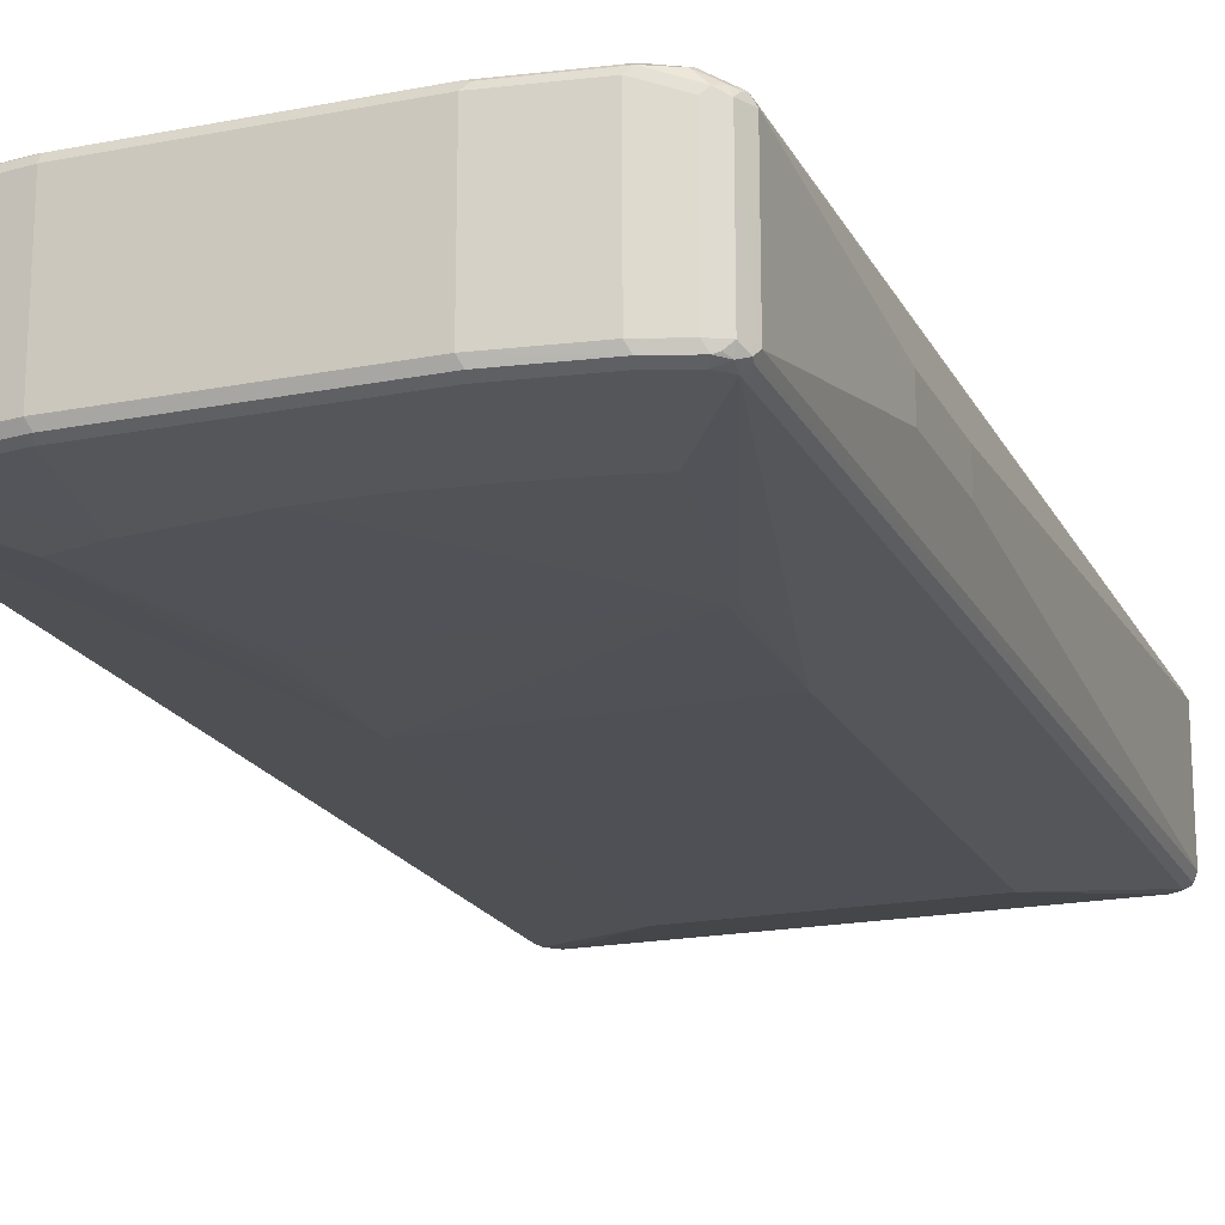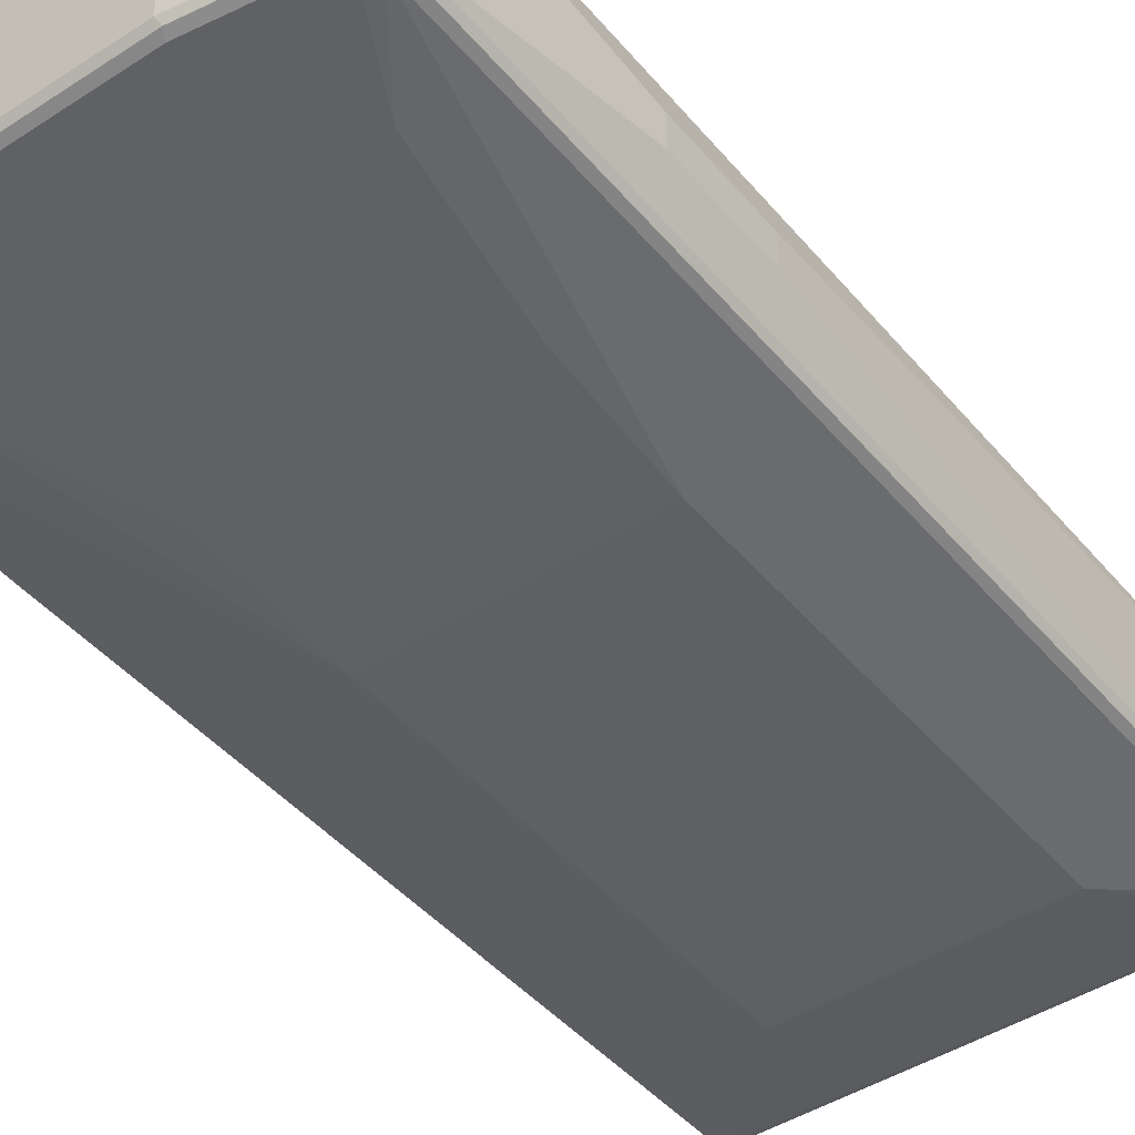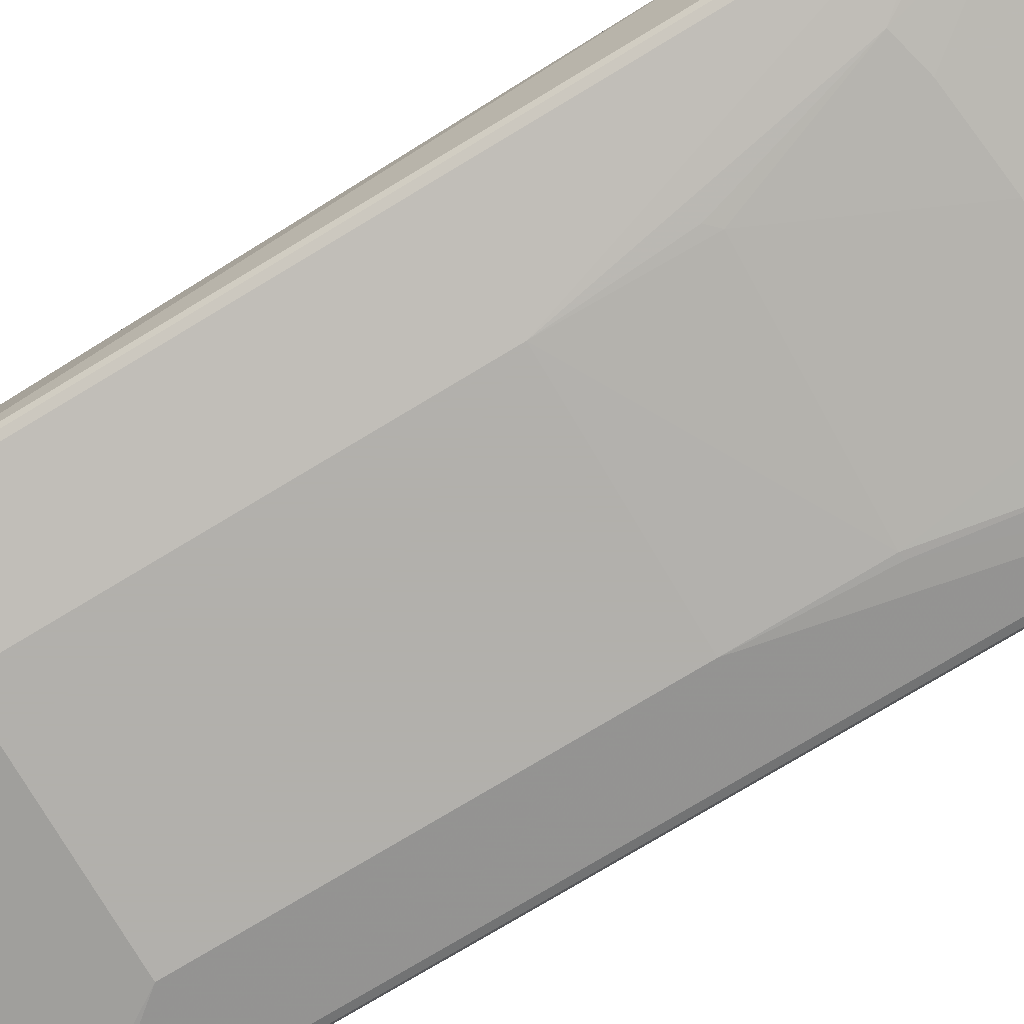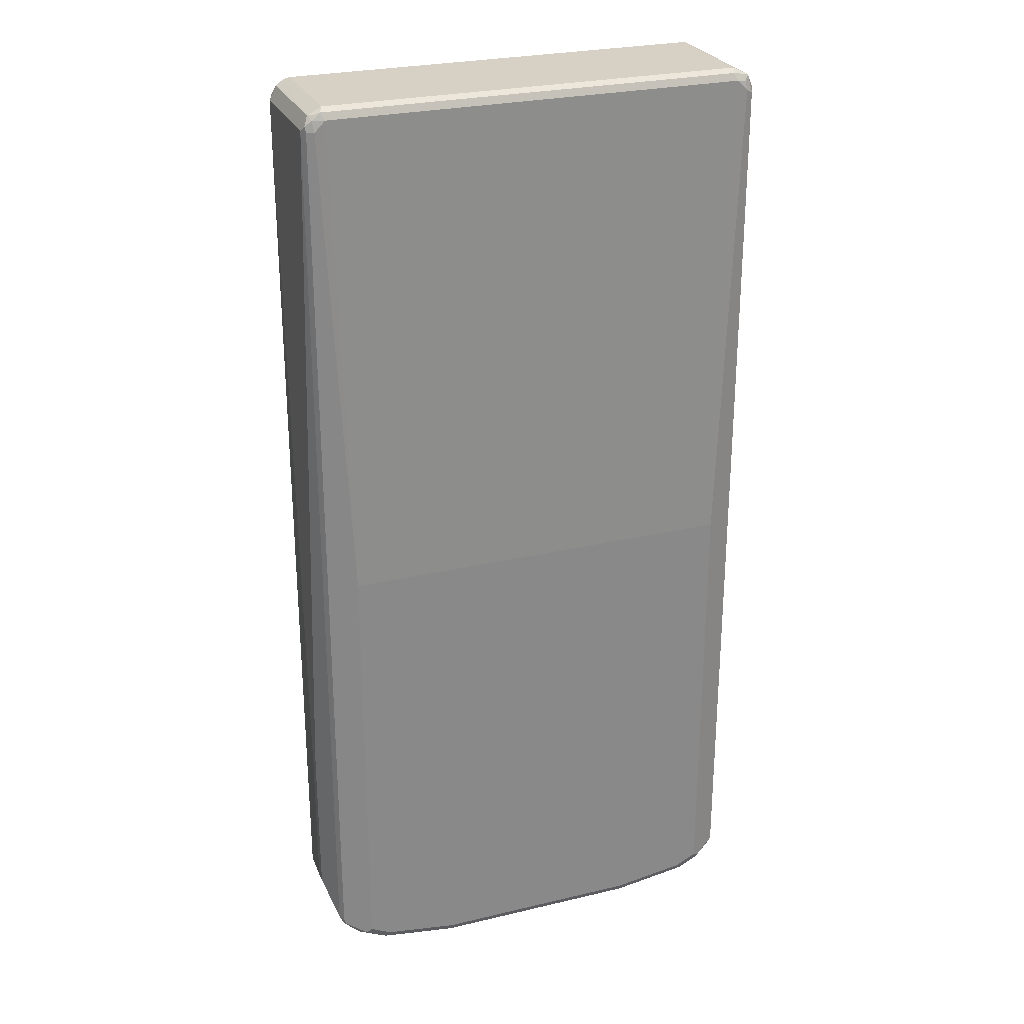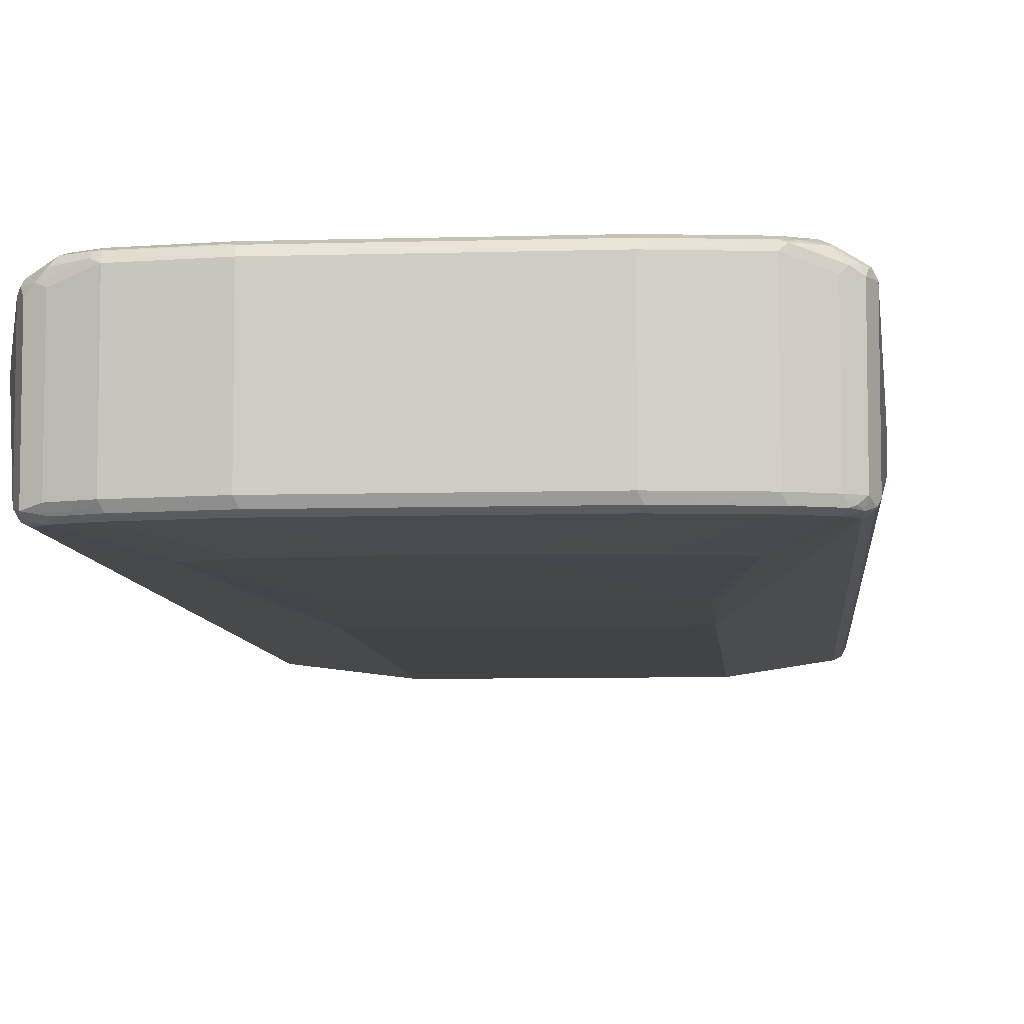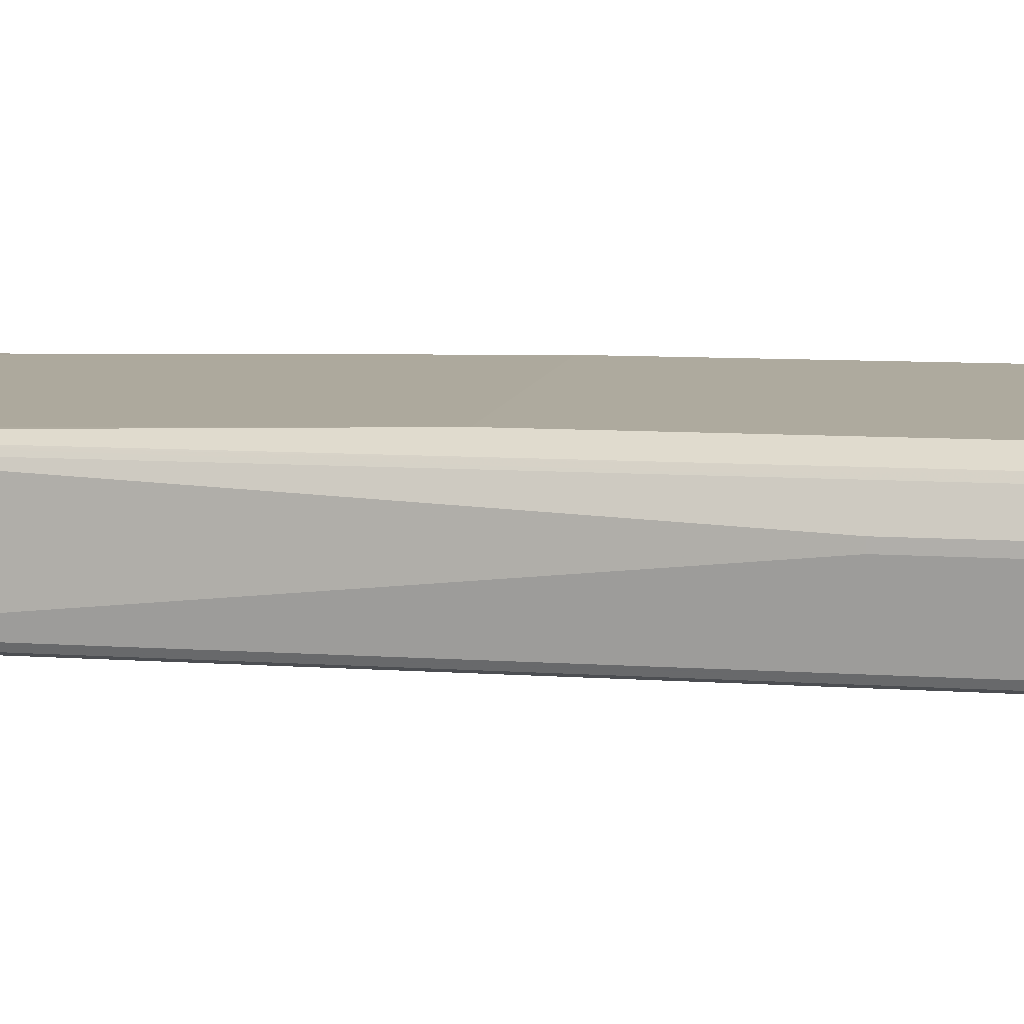
<metadata>
{"format":"obj","ext":"obj","renderer":"f3d","projection":"perspective","resolution":1024,"background":"white","views":[{"elev":-19.3,"azim":20.2,"up":"+Z"},{"elev":-44.4,"azim":37.1,"up":"+Z"},{"elev":-78.6,"azim":-59.1,"up":"+Z"},{"elev":26.7,"azim":-20.4,"up":"+Y"},{"elev":-7.4,"azim":4.8,"up":"+Z"},{"elev":9.2,"azim":-79.8,"up":"+Z"}]}
</metadata>
<code>
v -0.4457 -0.7557 0.03876
v -0.4263 -0.8138 -0.09688
v -0.4457 -0.7557 0.05812
v -0.4457 -0.4651 0.03876
v -0.4198 -0.8073 -0.1098
v -0.4166 -0.8236 -0.1066
v -0.4133 -0.8396 -0.1033
v -0.4263 -0.8138 0.1163
v -0.4263 0.8525 -0.09688
v -0.4457 -0.4651 0.05812
v -0.4069 -0.8138 -0.1163
v -0.4198 0.859 -0.1098
v -0.4037 -0.83 -0.113
v -0.4133 -0.8396 0.1098
v -0.3972 -0.8429 -0.1066
v -0.3875 -0.8525 -0.09688
v -0.4198 -0.8267 0.1227
v -0.4166 -0.8236 0.1308
v -0.4198 -0.8138 0.1292
v -0.4215 0.8623 0.126
v -0.4263 0.8525 0.1163
v -0.4133 0.8783 -0.09688
v -0.4166 0.8672 -0.1066
v -0.1937 -0.1356 -0.155
v -0.2907 -0.6782 -0.1356
v -0.3875 -0.8331 -0.1163
v -0.4069 0.8525 -0.1163
v -0.4069 0.8743 -0.1114
v -0.4004 -0.8461 0.1227
v -0.3811 -0.8461 -0.1098
v -0.3391 -0.8623 -0.1066
v -0.3294 -0.8719 -0.09688
v -0.3875 -0.8525 0.1163
v -0.3875 -0.8478 0.1381
v -0.3778 -0.8429 0.1502
v -0.394 -0.8331 0.1421
v -0.4198 0.8525 0.1292
v -0.4093 0.8719 0.1308
v -0.4133 0.8783 0.1163
v -0.3972 0.8866 -0.1066
v 0.2519 -0.1356 -0.155
v 0.2519 -0.385 -0.1502
v -0.1873 -0.4003 -0.1486
v -0.2066 -0.381 -0.1486
v -0.1937 0.6588 -0.155
v -0.2131 -0.6975 -0.1356
v -0.3294 -0.8525 -0.1163
v -0.3875 0.8719 -0.1163
v -0.3875 0.8848 -0.1098
v -0.3423 -0.8654 0.1421
v -0.3229 -0.8654 -0.1098
v -0.1937 -0.8914 -0.09688
v -0.3294 -0.8719 0.1356
v -0.3391 -0.8623 0.1502
v -0.3681 -0.8331 0.155
v -0.4069 0.8525 0.1356
v -0.3875 0.8719 0.1356
v -0.394 0.8848 0.1292
v -0.4021 0.8817 0.126
v -0.3875 0.8914 0.1163
v 0.3875 0.8848 -0.1098
v -0.3875 0.8914 -0.09688
v 0.3875 0.8914 -0.09688
v 0.4069 -0.8138 -0.1163
v 0.2648 -0.3874 -0.1486
v 0.2519 0.6588 -0.155
v 0.31 -0.6782 -0.1356
v 0.2131 -0.6975 -0.1356
v 0.05811 -0.7169 -0.1356
v -0.03874 -0.7169 -0.1356
v -0.1937 -0.8719 -0.1163
v 0.3972 0.8817 -0.1114
v 0.3875 0.8719 -0.1163
v -0.1873 -0.8848 -0.1098
v -0.1937 -0.8914 0.1356
v 0.1937 -0.8914 -0.09688
v -0.3294 -0.8654 0.1486
v -0.2034 -0.8817 0.1502
v -0.3294 -0.8525 0.155
v -0.3681 -0.01937 0.155
v 0.3875 0.8719 0.1356
v 0.3811 0.8848 0.1292
v 0.3875 0.8914 0.1163
v 0.4133 0.8783 -0.09042
v 0.4004 0.8848 -0.1033
v 0.4198 -0.8138 -0.1098
v 0.4093 -0.8331 -0.1114
v 0.3875 -0.8331 -0.1163
v 0.4069 0.8525 -0.1163
v 0.3294 -0.8525 -0.1163
v 0.1937 -0.8719 -0.1163
v 0.4166 0.8623 -0.1114
v 0.2002 -0.8848 -0.1098
v 0.1937 -0.8914 0.1356
v 0.2034 -0.8866 0.1453
v -0.1937 -0.8848 0.1486
v 0.3359 -0.8654 -0.1098
v 0.3294 -0.8719 -0.09688
v 0.1937 -0.8848 0.1486
v 0.1937 -0.8719 0.155
v -0.1937 -0.8719 0.155
v 0.3681 -0.01937 0.155
v 0.4069 0.8525 0.1356
v 0.4037 0.8688 0.1324
v 0.3972 0.8817 0.126
v 0.4133 0.8783 0.1227
v 0.4198 0.8654 -0.1033
v 0.4215 -0.8236 -0.1066
v 0.4198 0.8525 -0.1098
v 0.4133 -0.8396 -0.09688
v 0.4021 -0.8429 -0.1066
v 0.394 -0.8461 -0.1098
v 0.4263 0.8525 -0.09688
v 0.3294 -0.8719 0.1356
v 0.3391 -0.8672 0.1453
v 0.3875 -0.8525 -0.09688
v 0.3294 -0.8654 0.1486
v 0.3294 -0.8525 0.155
v 0.3681 -0.8331 0.155
v 0.4198 0.8461 0.1292
v 0.4166 0.8623 0.126
v 0.4263 0.8525 0.1163
v 0.4263 -0.8138 -0.09688
v 0.4263 -0.8138 0.1163
v 0.4133 -0.8396 0.1163
v 0.3972 -0.8478 0.126
v 0.4457 -0.2325 -0.01936
v 0.3875 -0.8525 0.1163
v 0.3488 -0.855 0.1502
v 0.3778 -0.8478 0.1453
v 0.3811 -0.8396 0.1486
v 0.4198 -0.8202 0.1292
v 0.4457 -0.2325 0.03876
v 0.4457 -0.4262 -0.01936
v 0.4166 -0.8284 0.126
v 0.4457 -0.4262 0.03876
v 0.4069 -0.8356 0.1308
f 1 2 8
f 71 91 93
f 71 93 74
f 72 92 89
f 72 89 73
f 72 85 107
f 72 107 92
f 75 94 95
f 75 95 96
f 75 96 77
f 76 93 97
f 76 97 98
f 76 98 114
f 76 114 94
f 78 96 99
f 78 99 100
f 78 100 101
f 81 102 103
f 81 103 104
f 81 104 105
f 81 105 82
f 82 105 83
f 83 105 106
f 84 106 122
f 84 122 113
f 84 113 107
f 84 107 85
f 86 108 87
f 86 109 108
f 87 108 110
f 69 71 70
f 69 91 71
f 68 91 69
f 68 90 91
f 55 79 101
f 55 101 100
f 55 100 118
f 55 118 119
f 55 119 102
f 55 102 80
f 56 80 57
f 57 81 82
f 57 82 58
f 57 80 102
f 57 102 81
f 58 82 83
f 58 83 60
f 58 60 59
f 87 110 111
f 60 83 63
f 61 63 72
f 63 84 85
f 63 85 72
f 63 83 106
f 63 106 84
f 64 86 87
f 64 87 88
f 64 88 67
f 64 67 65
f 64 89 109
f 64 109 86
f 66 73 89
f 67 88 90
f 67 90 68
f 60 63 62
f 87 111 112
f 87 112 88
f 88 112 97
f 111 116 112
f 113 127 134
f 113 134 123
f 113 122 133
f 113 133 127
f 114 128 126
f 114 126 115
f 115 129 117
f 115 126 130
f 115 130 129
f 116 126 128
f 117 129 118
f 118 129 119
f 119 129 131
f 110 116 111
f 120 122 121
f 120 124 122
f 122 124 136
f 122 136 133
f 123 134 136
f 123 136 124
f 124 132 135
f 124 135 125
f 125 135 137
f 125 137 126
f 126 137 130
f 127 133 136
f 127 136 134
f 129 130 131
f 130 137 131
f 120 132 124
f 54 101 79
f 110 126 116
f 108 113 123
f 88 97 90
f 89 92 109
f 90 97 93
f 90 93 91
f 92 107 113
f 92 113 109
f 94 114 115
f 94 115 95
f 95 99 96
f 95 115 117
f 95 117 99
f 97 112 116
f 97 116 98
f 98 116 128
f 110 125 126
f 98 128 114
f 99 118 100
f 102 119 131
f 102 131 132
f 102 132 120
f 102 120 103
f 103 120 121
f 103 121 104
f 104 121 106
f 104 106 105
f 106 121 122
f 108 123 124
f 108 124 125
f 108 125 110
f 108 109 113
f 99 117 118
f 54 78 101
f 54 96 78
f 54 77 96
f 11 24 25
f 11 25 26
f 11 26 13
f 11 27 45
f 11 45 24
f 12 23 28
f 12 28 27
f 13 26 30
f 13 30 15
f 14 29 17
f 15 30 51
f 15 51 31
f 15 31 32
f 15 32 16
f 9 23 12
f 16 32 53
f 17 29 34
f 17 34 18
f 18 34 35
f 18 35 36
f 18 36 19
f 19 36 55
f 19 55 80
f 19 80 56
f 19 56 37
f 19 37 20
f 20 37 38
f 20 38 39
f 20 39 22
f 22 39 40
f 16 53 33
f 22 40 28
f 9 22 23
f 9 21 20
f 1 8 3
f 1 3 10
f 1 10 4
f 1 4 9
f 1 9 2
f 2 5 6
f 2 6 7
f 2 7 14
f 2 14 17
f 2 17 8
f 2 9 12
f 2 12 5
f 3 8 21
f 3 21 10
f 9 20 22
f 4 10 21
f 5 11 13
f 5 13 6
f 5 12 27
f 5 27 11
f 6 13 7
f 7 13 15
f 7 15 16
f 7 16 33
f 7 33 29
f 7 29 14
f 8 17 18
f 8 18 19
f 8 19 20
f 8 20 21
f 4 21 9
f 131 137 132
f 22 28 23
f 24 42 43
f 40 60 62
f 40 62 63
f 40 63 61
f 41 64 65
f 41 65 42
f 41 66 89
f 41 89 64
f 42 65 67
f 42 67 68
f 42 68 69
f 42 69 70
f 42 70 43
f 43 70 46
f 45 48 73
f 40 61 49
f 45 73 66
f 46 71 47
f 47 71 74
f 47 74 51
f 48 49 72
f 48 72 73
f 49 61 72
f 50 53 54
f 51 74 52
f 52 74 93
f 52 93 76
f 52 76 94
f 52 94 75
f 53 75 77
f 53 77 54
f 46 70 71
f 24 41 42
f 39 60 40
f 38 59 39
f 24 43 44
f 24 44 25
f 24 45 66
f 24 66 41
f 25 46 47
f 25 47 26
f 25 44 43
f 25 43 46
f 26 47 51
f 26 51 30
f 27 28 48
f 27 48 45
f 28 49 48
f 28 40 49
f 39 59 60
f 29 33 50
f 31 51 32
f 32 52 75
f 32 75 53
f 32 51 52
f 33 53 50
f 34 50 54
f 34 54 35
f 35 55 36
f 35 54 79
f 35 79 55
f 37 56 38
f 38 56 57
f 38 57 58
f 38 58 59
f 29 50 34
f 132 137 135

</code>
